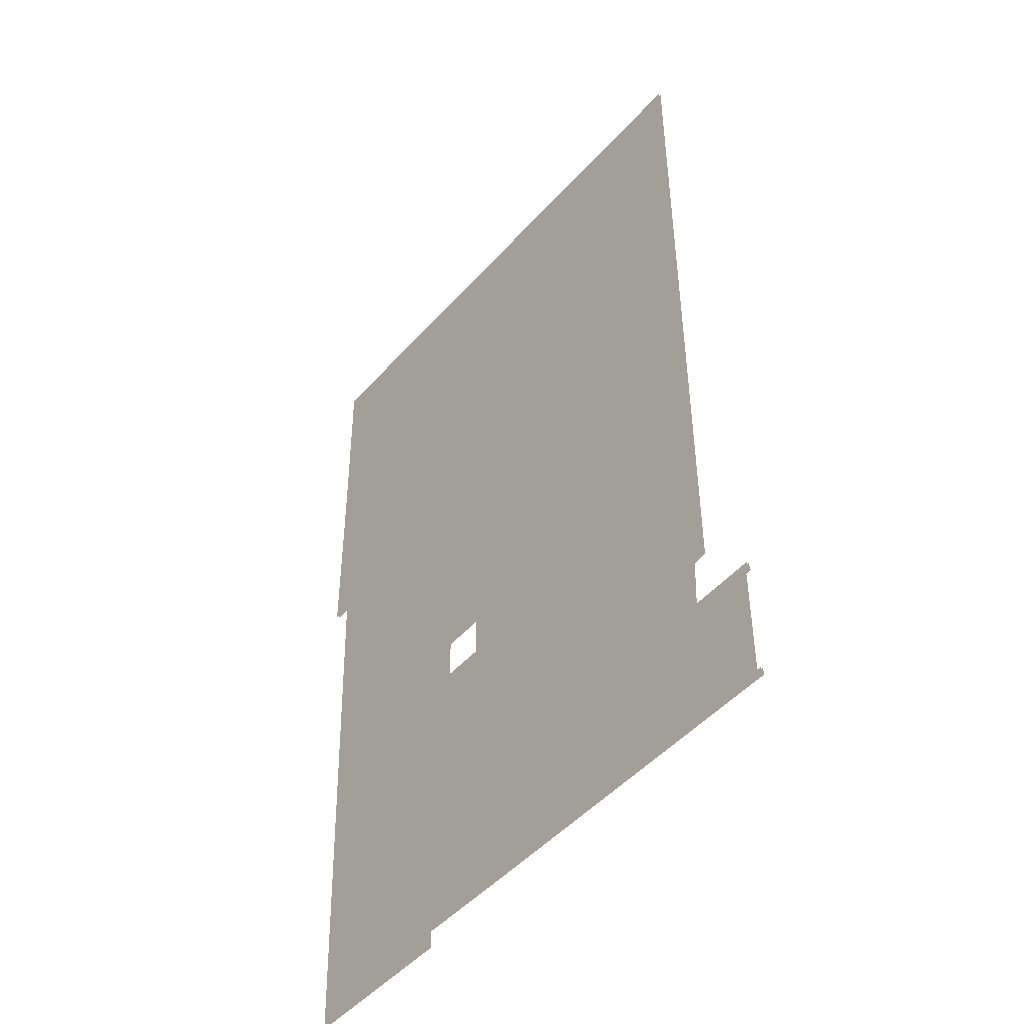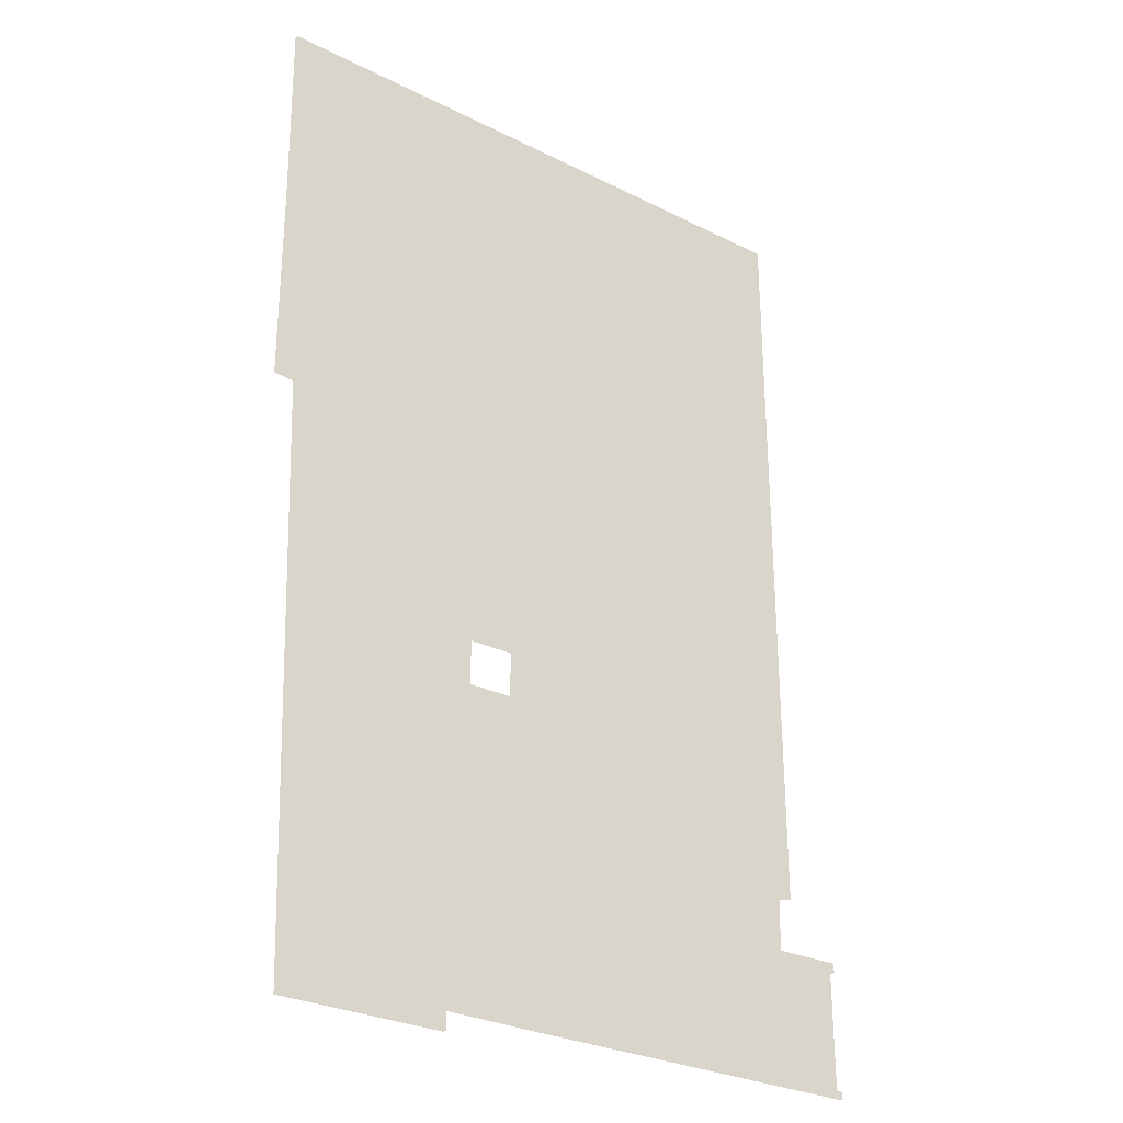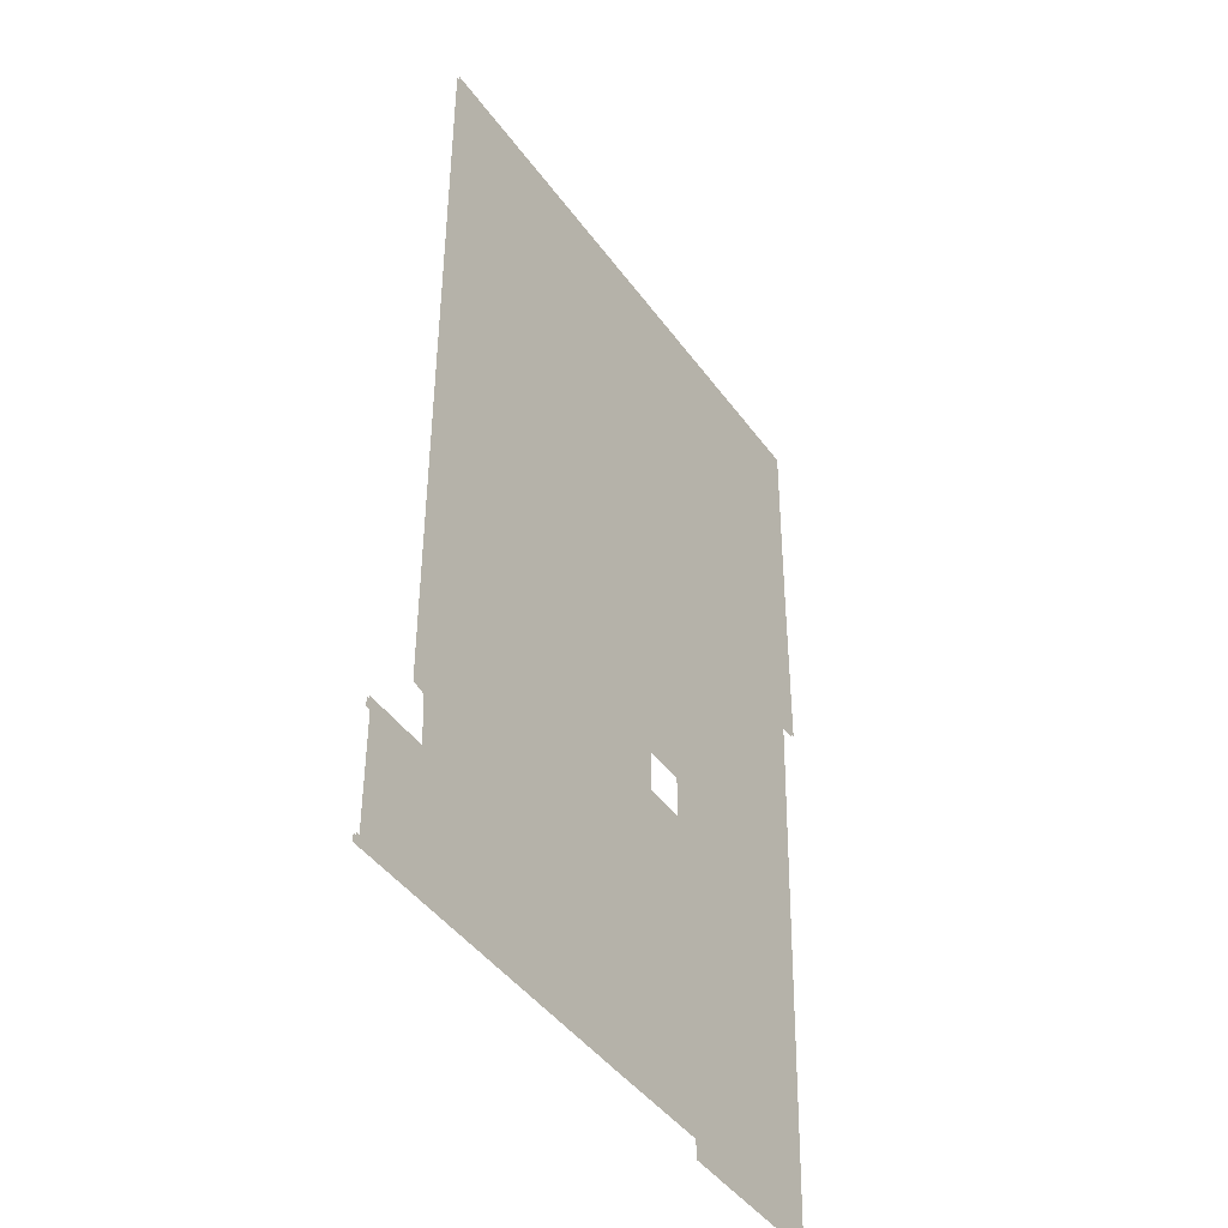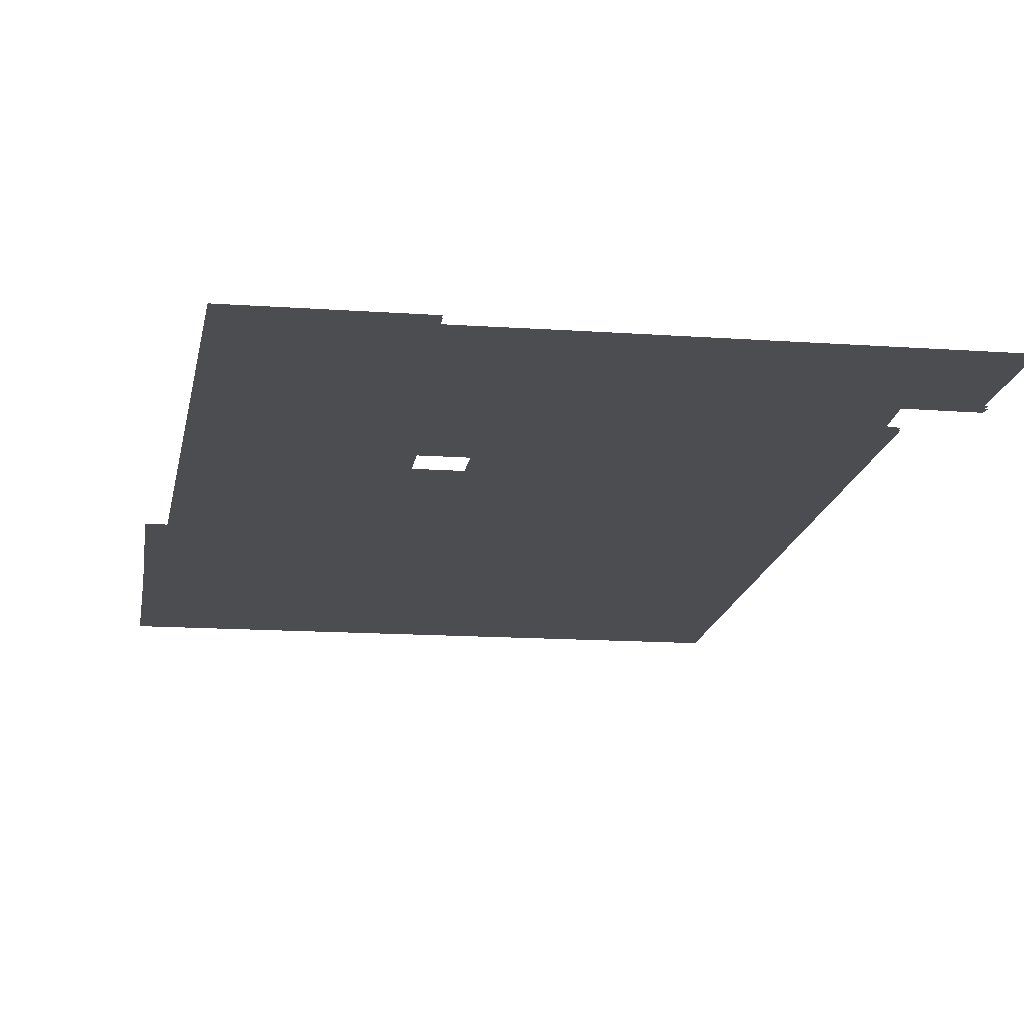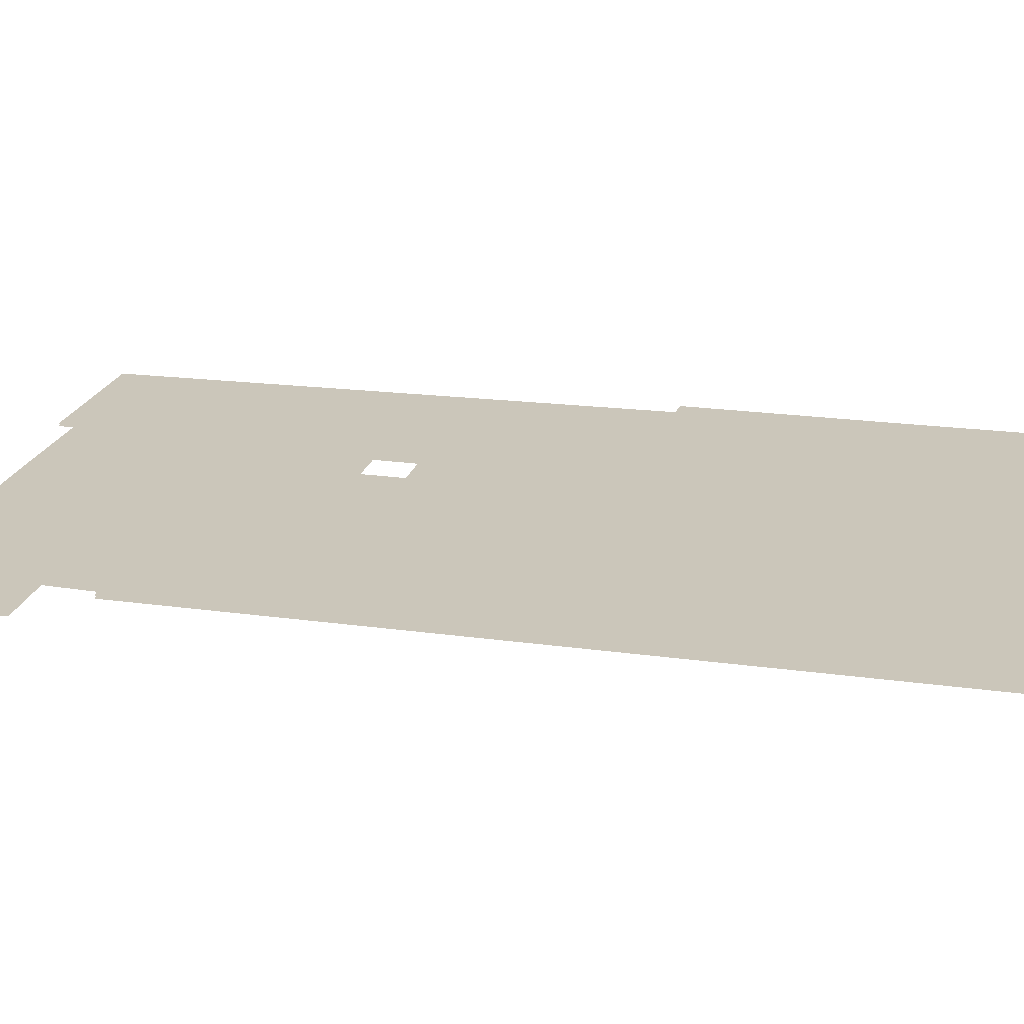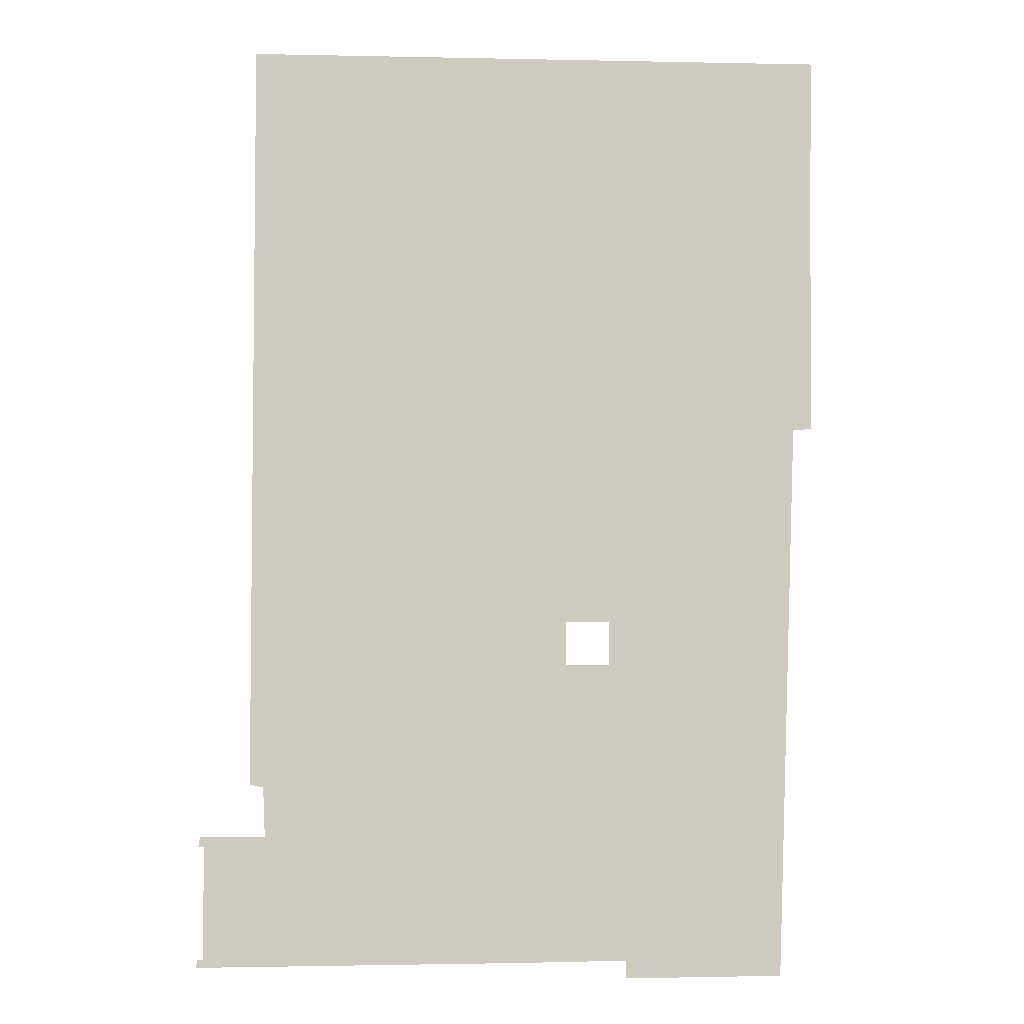
<metadata>
{"format":"obj","ext":"obj","renderer":"f3d","projection":"perspective","resolution":1024,"background":"white","views":[{"elev":-47.4,"azim":51.1,"up":"+Y"},{"elev":-29.0,"azim":-36.2,"up":"+Y"},{"elev":-43.4,"azim":122.8,"up":"+Y"},{"elev":-15.9,"azim":-8.3,"up":"+Z"},{"elev":21.1,"azim":104.2,"up":"+Z"},{"elev":-3.5,"azim":173.8,"up":"+Y"}]}
</metadata>
<code>
o floor_1
v 4.306 -7.482 0
v 4.306 -7.482 -0.1
v 31.82 -7.77 0
v 31.82 -7.77 -0.1
v 31.87 -43.07 0
v 31.87 -43.07 -0.1
v 31.24 -43.21 0
v 31.24 -43.21 -0.1
v 31.15 -45.57 0
v 31.15 -45.57 -0.1
v 34.2 -45.53 0
v 34.2 -45.53 -0.1
v 34.27 -45.97 0
v 34.27 -45.97 -0.1
v 34.01 -46 0
v 34.01 -46 -0.1
v 34.01 -51.29 0
v 34.01 -51.29 -0.1
v 34.29 -51.31 0
v 34.29 -51.31 -0.1
v 34.33 -51.66 0
v 34.33 -51.66 -0.1
v 33.65 -51.65 0
v 33.65 -51.65 -0.1
v 18.74 -51.67 0
v 18.74 -51.67 -0.1
v 13.78 -51.64 0
v 13.78 -51.64 -0.1
v 13.77 -52.48 0
v 13.77 -52.48 -0.1
v 12.75 -52.48 0
v 12.75 -52.48 -0.1
v 6.207 -52.48 0
v 6.207 -52.48 -0.1
v 5.346 -25.83 0
v 5.346 -25.83 -0.1
v 4.424 -25.77 0
v 4.424 -25.77 -0.1
v 4.406 -16.5 0
v 4.406 -16.5 -0.1
v 16.67 -35.31 0
v 16.67 -35.31 -0.1
v 14.57 -37.41 0
v 14.57 -37.41 -0.1
v 5.379 -26.87 0
v 5.379 -26.87 -0.1
v 5.373 -26.66 0
v 5.373 -26.66 -0.1
v 14.57 -35.31 0
v 14.57 -35.31 -0.1
v 16.67 -37.41 0
v 16.67 -37.41 -0.1
f 1 39 3
f 4 40 2
f 3 39 41
f 42 40 4
f 3 41 5
f 6 42 4
f 13 11 15
f 16 12 14
f 21 19 17
f 18 20 22
f 21 17 23
f 24 18 22
f 29 27 31
f 32 28 30
f 31 27 33
f 34 28 32
f 33 27 43
f 44 28 34
f 45 33 43
f 44 34 46
f 47 45 49
f 50 46 48
f 49 45 43
f 44 46 50
f 47 49 35
f 36 50 48
f 37 35 39
f 40 36 38
f 39 35 41
f 42 36 40
f 41 35 49
f 50 36 42
f 41 51 7
f 8 52 42
f 41 7 5
f 6 8 42
f 11 9 15
f 16 10 12
f 15 9 17
f 18 10 16
f 17 9 23
f 24 10 18
f 23 9 25
f 26 10 24
f 25 9 7
f 8 10 26
f 25 7 51
f 52 8 26
f 25 51 27
f 28 52 26
f 27 51 43
f 44 52 28

</code>
